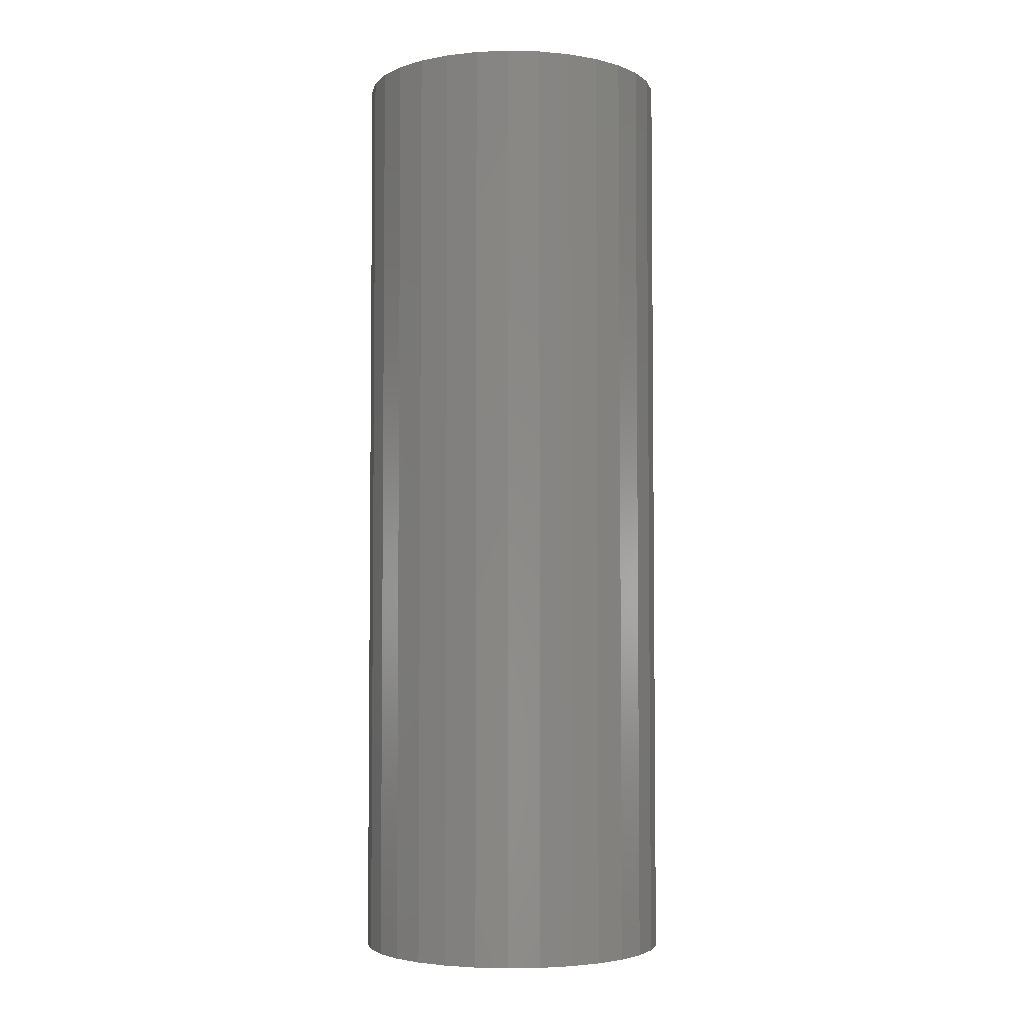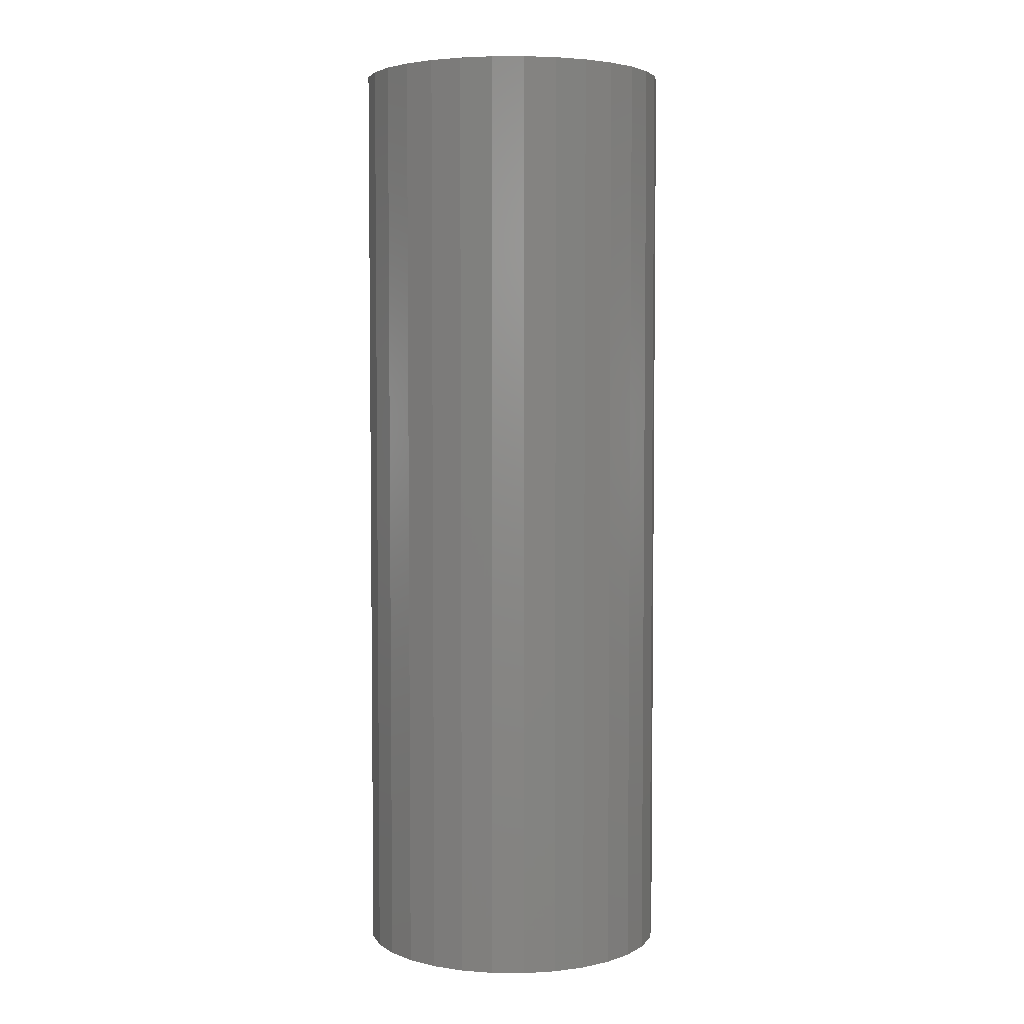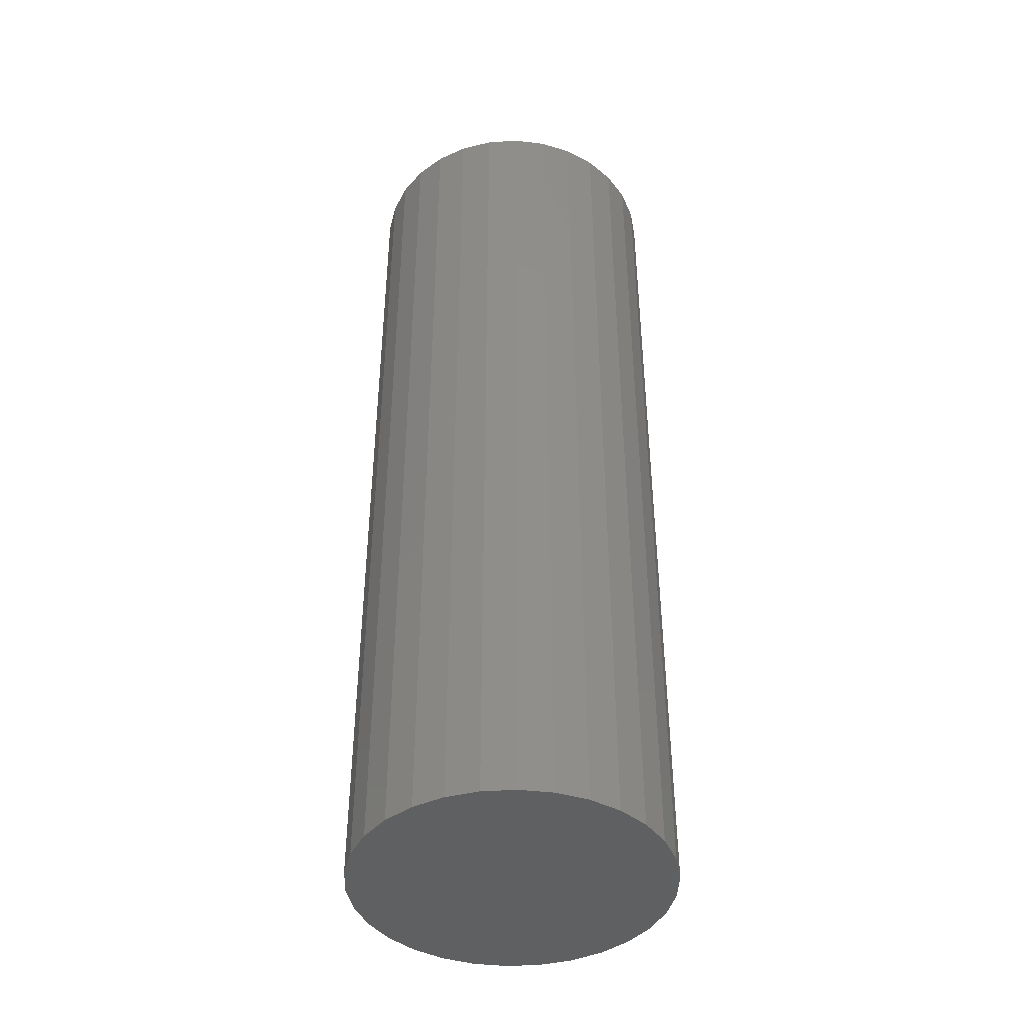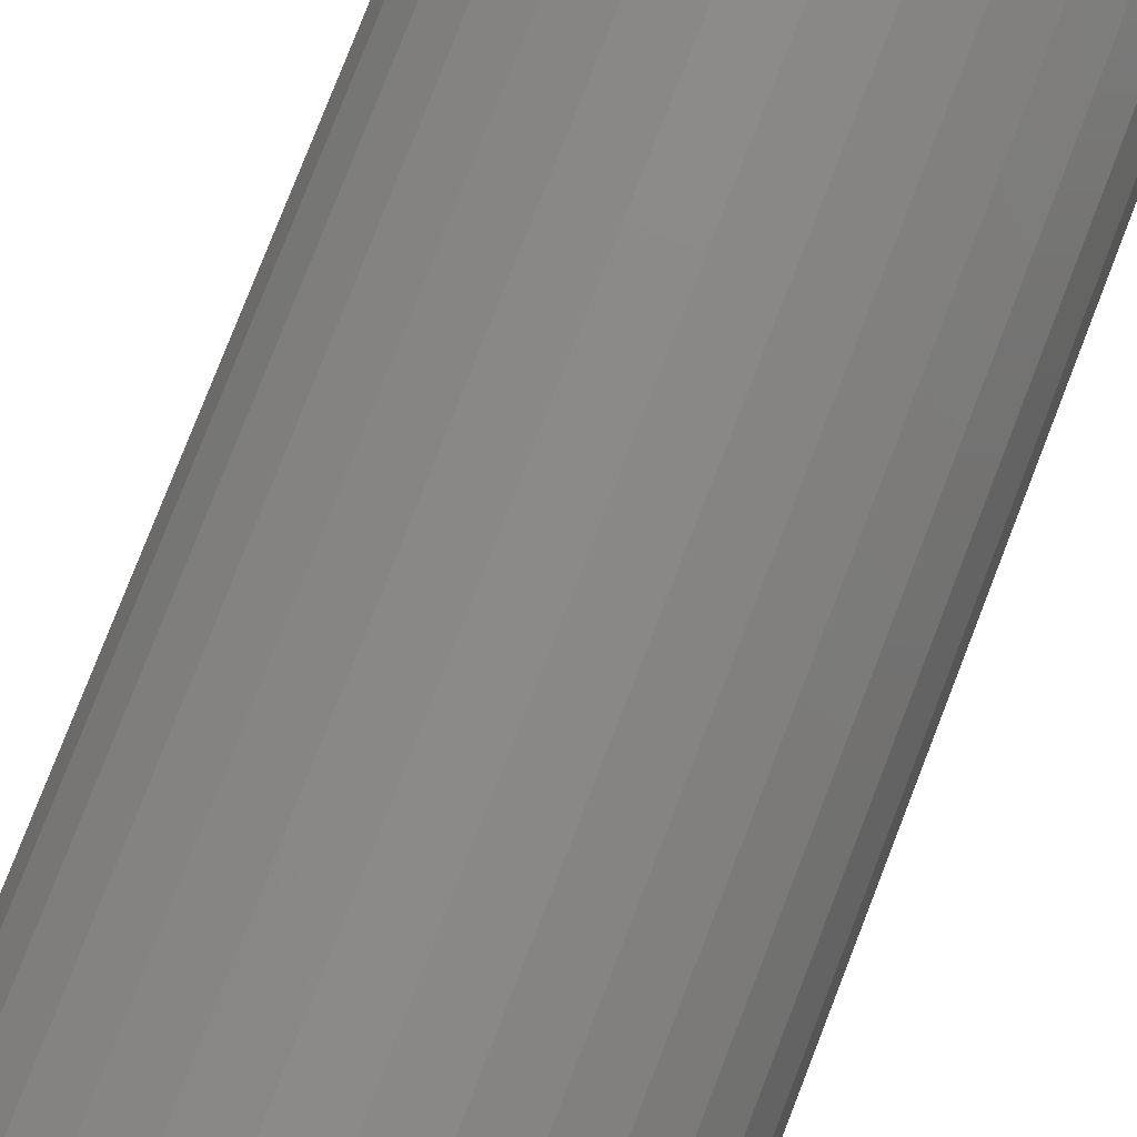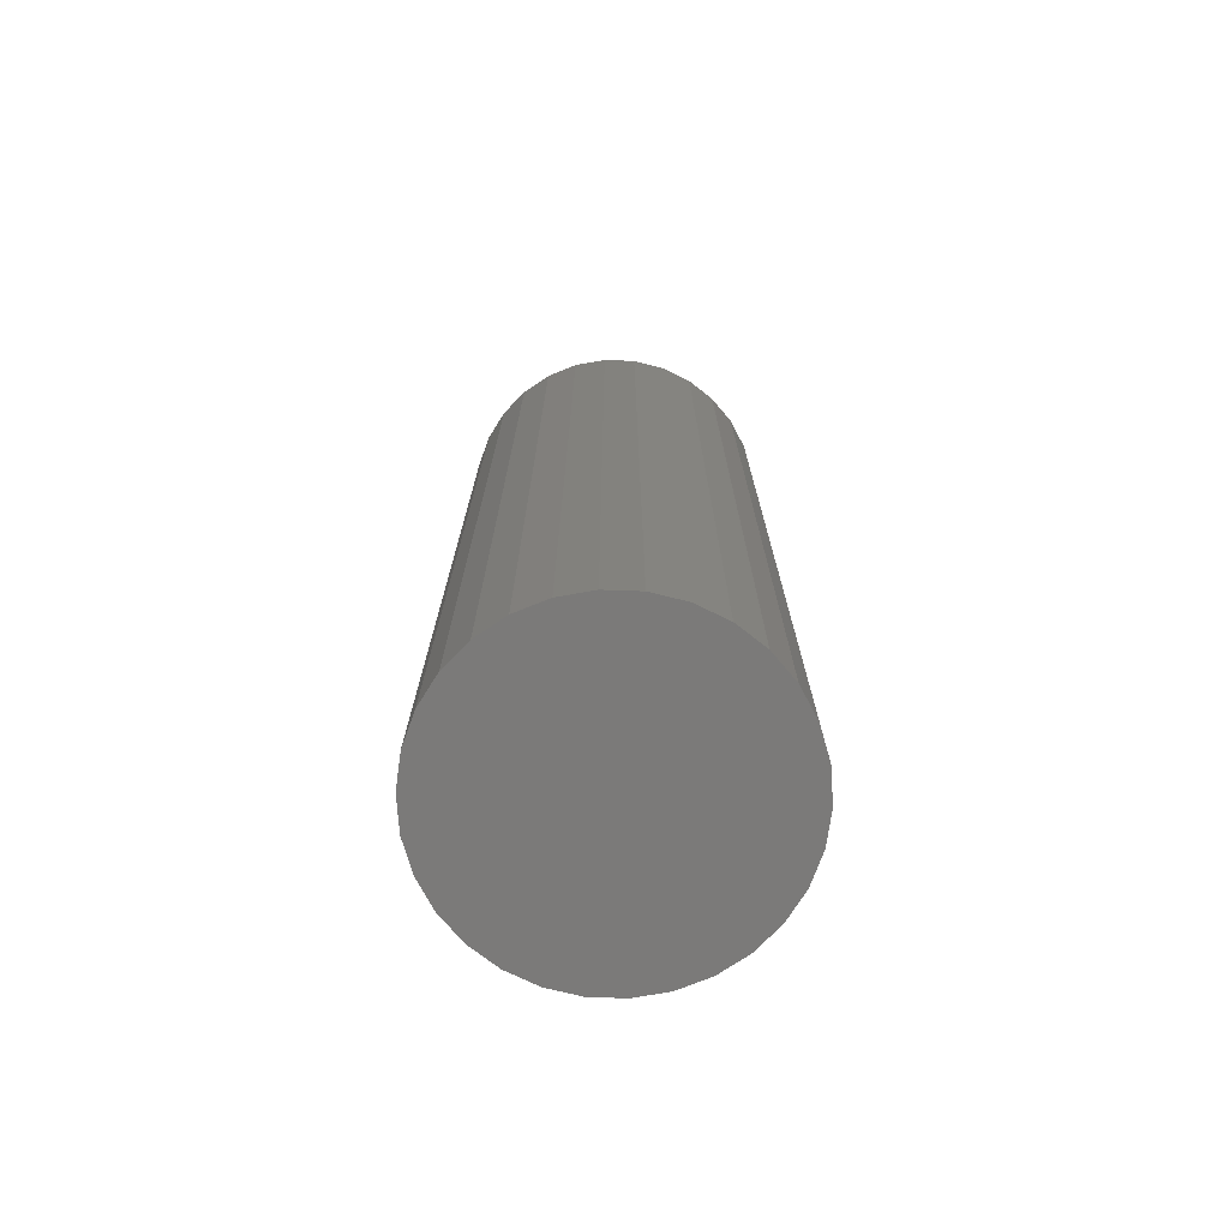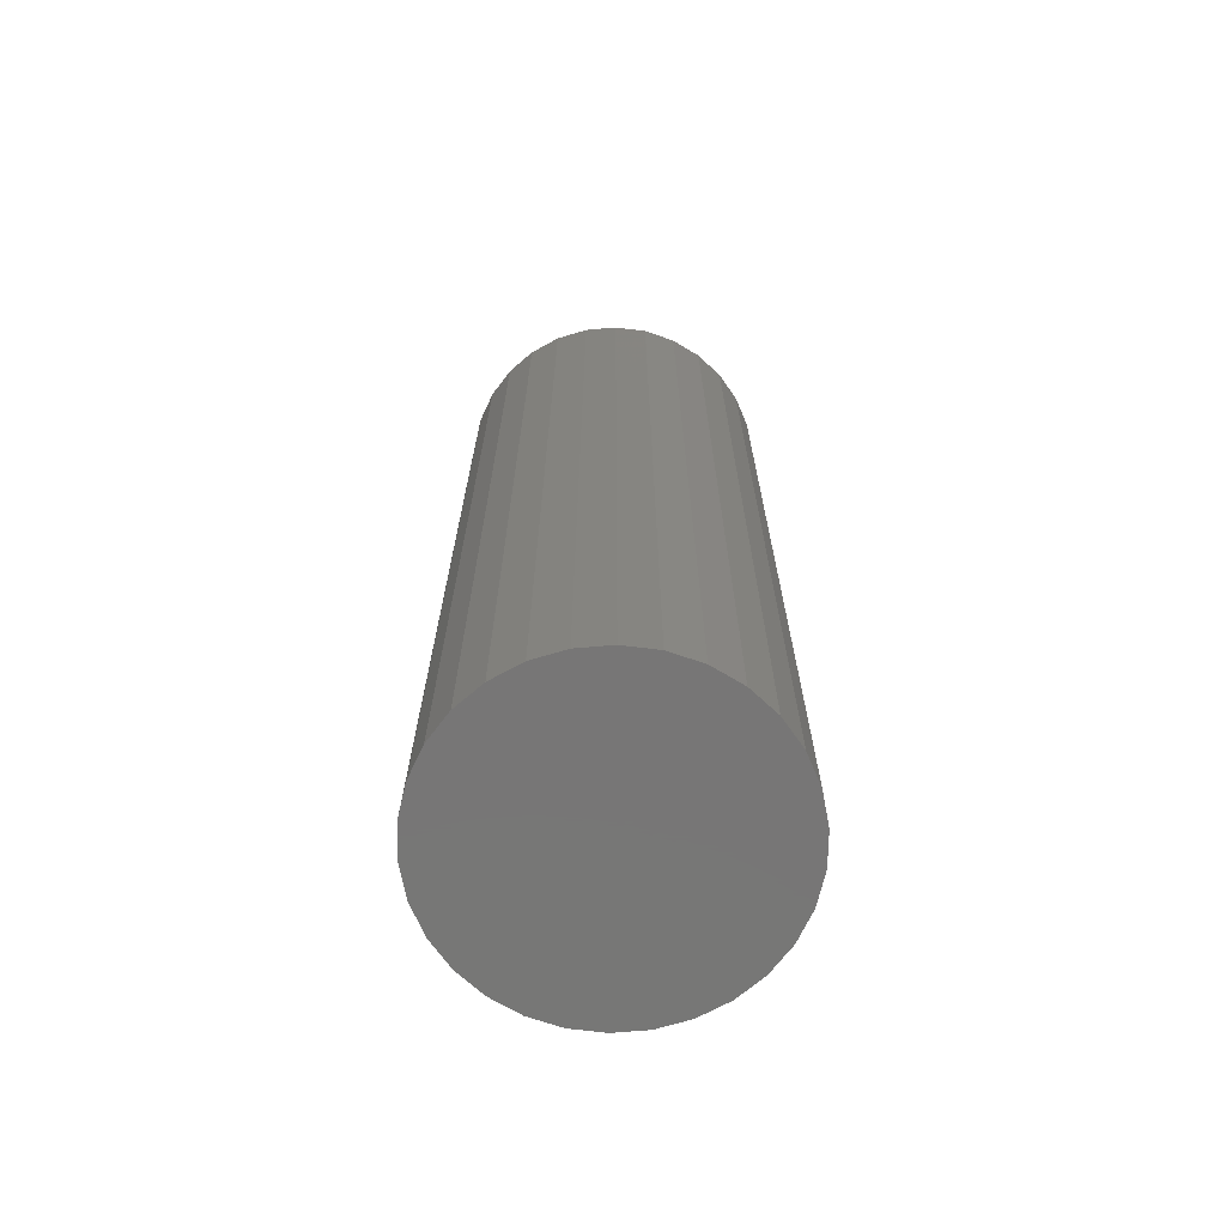
<metadata>
{"format":"stl","ext":"stl","renderer":"f3d","projection":"perspective","resolution":1024,"background":"white","views":[{"elev":-3.9,"azim":-52.4,"up":"+Z"},{"elev":4.2,"azim":13.5,"up":"+Z"},{"elev":-42.4,"azim":-31.8,"up":"+Z"},{"elev":78.1,"azim":-158.8,"up":"+Y"},{"elev":-73.6,"azim":46.0,"up":"+Z"},{"elev":-69.0,"azim":148.9,"up":"+Z"}]}
</metadata>
<code>
# stl→obj: 62 verts, 120 faces
v 4000 2000 0
v 3956 2416 0
v 4000 2000 1.2e+04
v 2000 2000 0
v 3956 2416 1.2e+04
v 2000 2000 1.2e+04
v 3827 2813 0
v 3827 2813 1.2e+04
v 3618 3176 0
v 3618 3176 1.2e+04
v 3338 3486 0
v 3338 3486 1.2e+04
v 3000 3732 0
v 3000 3732 1.2e+04
v 2618 3902 0
v 2618 3902 1.2e+04
v 2209 3989 0
v 2209 3989 1.2e+04
v 1791 3989 0
v 1791 3989 1.2e+04
v 1382 3902 0
v 1382 3902 1.2e+04
v 1000 3732 0
v 1000 3732 1.2e+04
v 661.7 3486 0
v 661.7 3486 1.2e+04
v 382 3176 0
v 382 3176 1.2e+04
v 172.9 2813 0
v 172.9 2813 1.2e+04
v 43.7 2416 0
v 43.7 2416 1.2e+04
v 0 2000 0
v 0 2000 1.2e+04
v 43.7 1584 0
v 43.7 1584 1.2e+04
v 172.9 1187 0
v 172.9 1187 1.2e+04
v 382 824.4 0
v 382 824.4 1.2e+04
v 661.7 513.7 0
v 661.7 513.7 1.2e+04
v 1000 267.9 0
v 1000 267.9 1.2e+04
v 1382 97.89 0
v 1382 97.89 1.2e+04
v 1791 10.96 0
v 1791 10.96 1.2e+04
v 2209 10.96 0
v 2209 10.96 1.2e+04
v 2618 97.89 0
v 2618 97.89 1.2e+04
v 3000 267.9 0
v 3000 267.9 1.2e+04
v 3338 513.7 0
v 3338 513.7 1.2e+04
v 3618 824.4 0
v 3618 824.4 1.2e+04
v 3827 1187 0
v 3827 1187 1.2e+04
v 3956 1584 0
v 3956 1584 1.2e+04
f 1 2 3
f 1 4 2
f 5 3 2
f 5 6 3
f 2 7 5
f 2 4 7
f 8 5 7
f 8 6 5
f 7 9 8
f 7 4 9
f 10 8 9
f 10 6 8
f 9 11 10
f 9 4 11
f 12 10 11
f 12 6 10
f 11 13 12
f 11 4 13
f 14 12 13
f 14 6 12
f 13 15 14
f 13 4 15
f 16 14 15
f 16 6 14
f 15 17 16
f 15 4 17
f 18 16 17
f 18 6 16
f 17 19 18
f 17 4 19
f 20 18 19
f 20 6 18
f 19 21 20
f 19 4 21
f 22 20 21
f 22 6 20
f 21 23 22
f 21 4 23
f 24 22 23
f 24 6 22
f 23 25 24
f 23 4 25
f 26 24 25
f 26 6 24
f 25 27 26
f 25 4 27
f 28 26 27
f 28 6 26
f 27 29 28
f 27 4 29
f 30 28 29
f 30 6 28
f 29 31 30
f 29 4 31
f 32 30 31
f 32 6 30
f 31 33 32
f 31 4 33
f 34 32 33
f 34 6 32
f 33 35 34
f 33 4 35
f 36 34 35
f 36 6 34
f 35 37 36
f 35 4 37
f 38 36 37
f 38 6 36
f 37 39 38
f 37 4 39
f 40 38 39
f 40 6 38
f 39 41 40
f 39 4 41
f 42 40 41
f 42 6 40
f 41 43 42
f 41 4 43
f 44 42 43
f 44 6 42
f 43 45 44
f 43 4 45
f 46 44 45
f 46 6 44
f 45 47 46
f 45 4 47
f 48 46 47
f 48 6 46
f 47 49 48
f 47 4 49
f 50 48 49
f 50 6 48
f 49 51 50
f 49 4 51
f 52 50 51
f 52 6 50
f 51 53 52
f 51 4 53
f 54 52 53
f 54 6 52
f 53 55 54
f 53 4 55
f 56 54 55
f 56 6 54
f 55 57 56
f 55 4 57
f 58 56 57
f 58 6 56
f 57 59 58
f 57 4 59
f 60 58 59
f 60 6 58
f 59 61 60
f 59 4 61
f 62 60 61
f 62 6 60
f 61 1 62
f 61 4 1
f 3 62 1
f 3 6 62

</code>
